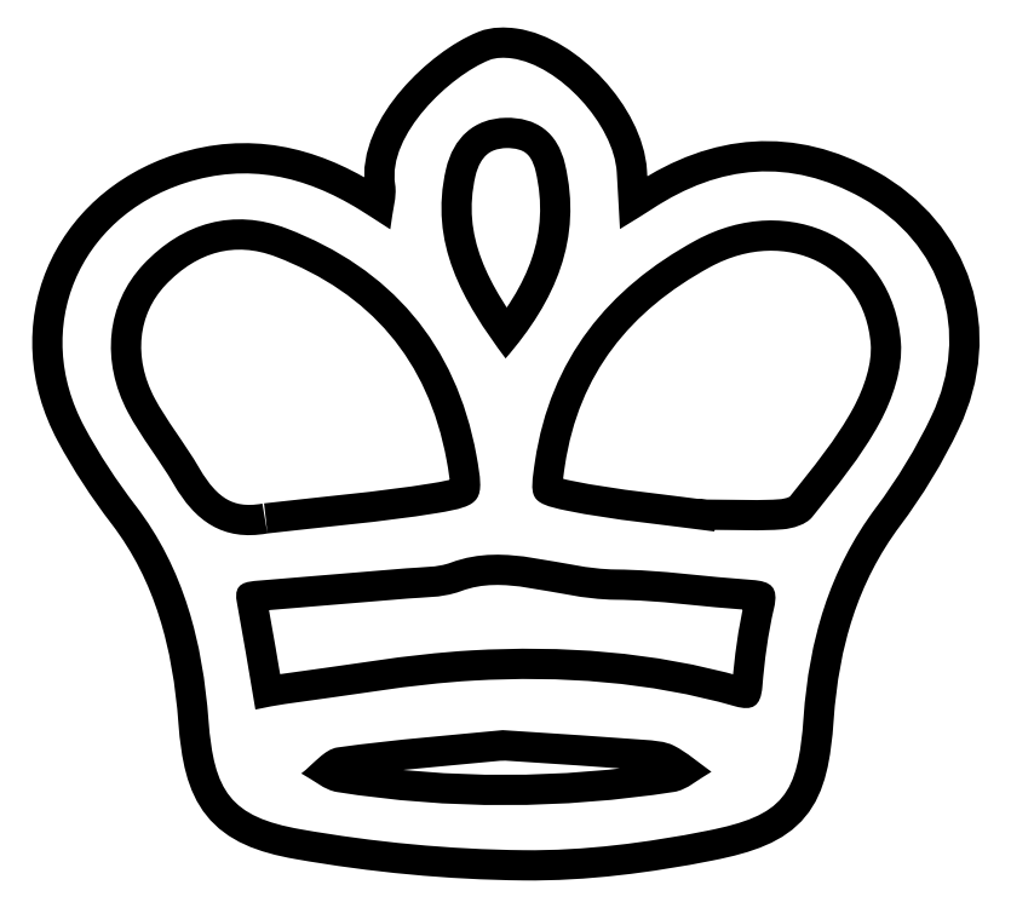
<metadata>
{"format":"dxf","ext":"dxf","renderer":"ezdxf+matplotlib","layout":"modelspace","background":"white","min_lineweight":24,"dpi":150}
</metadata>
<code>
0
SECTION
2
ENTITIES
0
SPLINE
8
Layer 1
210
0
220
0
230
1
70
    11
71
     3
72
    62
73
    58
74
     0
42
1e-10
43
1e-10
12
1
22
0
32
0
13
1
23
0
33
0
40
0
40
0
40
0
40
0
40
1
40
1
40
1
40
2
40
2
40
2
40
3
40
3
40
3
40
4
40
4
40
4
40
5
40
5
40
5
40
6
40
6
40
6
40
7
40
7
40
7
40
8
40
8
40
8
40
9
40
9
40
9
40
10
40
10
40
10
40
11
40
11
40
11
40
12
40
12
40
12
40
13
40
13
40
13
40
14
40
14
40
14
40
15
40
15
40
15
40
16
40
16
40
16
40
17
40
17
40
17
40
18
40
18
40
18
40
19
40
19
40
19
40
19
10
780.3
20
-532.5
30
0
10
784.8
20
-494.6
30
0
10
793.8
20
-468.1
30
0
10
789.9
20
-443.6
30
0
10
774.4
20
-345.1
30
0
10
899.1
20
-228.2
30
0
10
976.5
20
-197.5
30
0
10
989.7
20
-192.2
30
0
10
1006
20
-192.3
30
0
10
1021
20
-194.3
30
0
10
1115
20
-207.1
30
0
10
1223
20
-325.4
30
0
10
1228
20
-419.9
30
0
10
1230
20
-452.9
30
0
10
1232
20
-486
30
0
10
1235
20
-531.9
30
0
10
1263
20
-514.4
30
0
10
1281
20
-503.6
30
0
10
1299
20
-492
30
0
10
1433
20
-404.1
30
0
10
1572
20
-391.1
30
0
10
1713
20
-470.2
30
0
10
1872
20
-559.4
30
0
10
1930
20
-735.2
30
0
10
1851
20
-900.8
30
0
10
1821
20
-964.8
30
0
10
1783
20
-1027
30
0
10
1741
20
-1083
30
0
10
1648
20
-1207
30
0
10
1609
20
-1346
30
0
10
1598
20
-1497
30
0
10
1587
20
-1652
30
0
10
1559
20
-1692
30
0
10
1407
20
-1722
30
0
10
1288
20
-1746
30
0
10
1165
20
-1762
30
0
10
1044
20
-1761
30
0
10
896.9
20
-1759
30
0
10
748.2
20
-1745
30
0
10
603.1
20
-1719
30
0
10
463.5
20
-1695
30
0
10
431.5
20
-1644
30
0
10
420.8
20
-1504
30
0
10
409
20
-1350
30
0
10
372.7
20
-1205
30
0
10
276.2
20
-1079
30
0
10
238.7
20
-1030
30
0
10
204.3
20
-977.4
30
0
10
175.2
20
-923
30
0
10
70.37
20
-727.8
30
0
10
162.9
20
-508.9
30
0
10
374.5
20
-440.8
30
0
10
498.7
20
-400.8
30
0
10
610.9
20
-427
30
0
10
718.1
20
-492.7
30
0
10
735.3
20
-503.2
30
0
10
752.1
20
-514.4
30
0
10
780.3
20
-532.5
30
0
0
SPLINE
8
Layer 1
210
0
220
0
230
1
70
    11
71
     3
72
    32
73
    28
74
     0
42
1e-10
43
1e-10
12
1
22
0
32
0
13
1
23
0
33
0
40
0
40
0
40
0
40
0
40
1
40
1
40
1
40
2
40
2
40
2
40
3
40
3
40
3
40
4
40
4
40
4
40
5
40
5
40
5
40
6
40
6
40
6
40
7
40
7
40
7
40
8
40
8
40
8
40
9
40
9
40
9
40
9
10
1421
20
-1130
30
0
10
1422
20
-1129
30
0
10
1422
20
-1128
30
0
10
1422
20
-1127
30
0
10
1467
20
-1127
30
0
10
1512
20
-1130
30
0
10
1557
20
-1126
30
0
10
1577
20
-1124
30
0
10
1603
20
-1116
30
0
10
1615
20
-1102
30
0
10
1663
20
-1042
30
0
10
1712
20
-981.7
30
0
10
1749
20
-914.8
30
0
10
1774
20
-867.6
30
0
10
1794
20
-808.1
30
0
10
1790
20
-756.1
30
0
10
1775
20
-554.5
30
0
10
1570
20
-453.8
30
0
10
1385
20
-554.1
30
0
10
1211
20
-648.6
30
0
10
1097
20
-789.3
30
0
10
1067
20
-990.6
30
0
10
1056
20
-1064
30
0
10
1055
20
-1074
30
0
10
1128
20
-1089
30
0
10
1224
20
-1108
30
0
10
1323
20
-1117
30
0
10
1421
20
-1130
30
0
0
SPLINE
8
Layer 1
210
0
220
0
230
1
70
    11
71
     3
72
    26
73
    22
74
     0
42
1e-10
43
1e-10
12
1
22
0
32
0
13
1
23
0
33
0
40
0
40
0
40
0
40
0
40
1
40
1
40
1
40
2
40
2
40
2
40
3
40
3
40
3
40
4
40
4
40
4
40
5
40
5
40
5
40
6
40
6
40
6
40
7
40
7
40
7
40
7
10
537.2
20
-1134
30
0
10
648.8
20
-1121
30
0
10
761
20
-1112
30
0
10
871.8
20
-1094
30
0
10
963.1
20
-1079
30
0
10
967.3
20
-1069
30
0
10
950.7
20
-978.9
30
0
10
910.4
20
-758.9
30
0
10
780.8
20
-609.5
30
0
10
575.3
20
-530.7
30
0
10
470.6
20
-490.6
30
0
10
369.7
20
-519.1
30
0
10
292
20
-601.6
30
0
10
218.4
20
-679.9
30
0
10
207.6
20
-793.5
30
0
10
261.2
20
-894.3
30
0
10
287.4
20
-943.8
30
0
10
323.5
20
-988.1
30
0
10
351.7
20
-1037
30
0
10
393.7
20
-1109
30
0
10
448.8
20
-1150
30
0
10
537.2
20
-1134
30
0
0
SPLINE
8
Layer 1
210
0
220
0
230
1
70
    11
71
     3
72
    41
73
    37
74
     0
42
1e-10
43
1e-10
12
1
22
0
32
0
13
1
23
0
33
0
40
0
40
0
40
0
40
0
40
1
40
1
40
1
40
2
40
2
40
2
40
3
40
3
40
3
40
4
40
4
40
4
40
5
40
5
40
5
40
6
40
6
40
6
40
7
40
7
40
7
40
8
40
8
40
8
40
9
40
9
40
9
40
10
40
10
40
10
40
11
40
11
40
11
40
12
40
12
40
12
40
12
10
513.4
20
-1483
30
0
10
535.5
20
-1478
30
0
10
553.3
20
-1474
30
0
10
571.4
20
-1472
30
0
10
695.5
20
-1455
30
0
10
819.2
20
-1432
30
0
10
943.9
20
-1425
30
0
10
1118
20
-1415
30
0
10
1292
20
-1427
30
0
10
1462
20
-1476
30
0
10
1497
20
-1486
30
0
10
1513
20
-1476
30
0
10
1516
20
-1437
30
0
10
1521
20
-1385
30
0
10
1528
20
-1333
30
0
10
1539
20
-1282
30
0
10
1549
20
-1240
30
0
10
1534
20
-1229
30
0
10
1496
20
-1226
30
0
10
1406
20
-1220
30
0
10
1317
20
-1206
30
0
10
1227
20
-1205
30
0
10
1118
20
-1204
30
0
10
1012
20
-1150
30
0
10
900.3
20
-1192
30
0
10
873.1
20
-1202
30
0
10
841.3
20
-1201
30
0
10
811.5
20
-1203
30
0
10
714.5
20
-1212
30
0
10
617.3
20
-1219
30
0
10
520.3
20
-1227
30
0
10
495.5
20
-1230
30
0
10
469.6
20
-1231
30
0
10
476.6
20
-1269
30
0
10
489
20
-1337
30
0
10
500.1
20
-1405
30
0
10
513.4
20
-1483
30
0
0
SPLINE
8
Layer 1
210
0
220
0
230
1
70
    11
71
     3
72
    29
73
    25
74
     0
42
1e-10
43
1e-10
12
1
22
0
32
0
13
1
23
0
33
0
40
0
40
0
40
0
40
0
40
1
40
1
40
1
40
2
40
2
40
2
40
3
40
3
40
3
40
4
40
4
40
4
40
5
40
5
40
5
40
6
40
6
40
6
40
7
40
7
40
7
40
8
40
8
40
8
40
8
10
1003
20
-1523
30
0
10
910.3
20
-1532
30
0
10
792.4
20
-1541
30
0
10
675.7
20
-1558
30
0
10
649.9
20
-1561
30
0
10
627.9
20
-1591
30
0
10
604.2
20
-1609
30
0
10
627.6
20
-1622
30
0
10
649.9
20
-1642
30
0
10
674.7
20
-1646
30
0
10
896.9
20
-1681
30
0
10
1120
20
-1680
30
0
10
1342
20
-1646
30
0
10
1368
20
-1642
30
0
10
1391
20
-1619
30
0
10
1416
20
-1606
30
0
10
1391
20
-1588
30
0
10
1368
20
-1568
30
0
10
1342
20
-1554
30
0
10
1324
20
-1545
30
0
10
1302
20
-1544
30
0
10
1281
20
-1542
30
0
10
1197
20
-1536
30
0
10
1113
20
-1531
30
0
10
1003
20
-1523
30
0
0
SPLINE
8
Layer 1
210
0
220
0
230
1
70
    11
71
     3
72
    17
73
    13
74
     0
42
1e-10
43
1e-10
12
1
22
0
32
0
13
1
23
0
33
0
40
0
40
0
40
0
40
0
40
1
40
1
40
1
40
2
40
2
40
2
40
3
40
3
40
3
40
4
40
4
40
4
40
4
10
1008
20
-787.9
30
0
10
1107
20
-673.7
30
0
10
1161
20
-551.3
30
0
10
1126
20
-403.3
30
0
10
1111
20
-340.4
30
0
10
1069
20
-310.3
30
0
10
1008
20
-311.8
30
0
10
946.8
20
-313.3
30
0
10
905
20
-350.5
30
0
10
890.5
20
-413.1
30
0
10
856.5
20
-559.9
30
0
10
923
20
-673.8
30
0
10
1008
20
-787.9
30
0
0
HATCH
8
Layer 1
10
0
20
0
30
0
210
0
220
0
230
1
2
SOLID
70
     1
71
     0
91
        6
92
        1
93
        1
72
     4
94
        3
73
     0
74
     1
95
       62
96
       58
40
0
40
0
40
0
40
0
40
1
40
1
40
1
40
2
40
2
40
2
40
3
40
3
40
3
40
4
40
4
40
4
40
5
40
5
40
5
40
6
40
6
40
6
40
7
40
7
40
7
40
8
40
8
40
8
40
9
40
9
40
9
40
10
40
10
40
10
40
11
40
11
40
11
40
12
40
12
40
12
40
13
40
13
40
13
40
14
40
14
40
14
40
15
40
15
40
15
40
16
40
16
40
16
40
17
40
17
40
17
40
18
40
18
40
18
40
19
40
19
40
19
40
19
10
780.3
20
-532.5
10
784.8
20
-494.6
10
793.8
20
-468.1
10
789.9
20
-443.6
10
774.4
20
-345.1
10
899.1
20
-228.2
10
976.5
20
-197.5
10
989.7
20
-192.2
10
1006
20
-192.3
10
1021
20
-194.3
10
1115
20
-207.1
10
1223
20
-325.4
10
1228
20
-419.9
10
1230
20
-452.9
10
1232
20
-486
10
1235
20
-531.9
10
1263
20
-514.4
10
1281
20
-503.6
10
1299
20
-492
10
1433
20
-404.1
10
1572
20
-391.1
10
1713
20
-470.2
10
1872
20
-559.4
10
1930
20
-735.2
10
1851
20
-900.8
10
1821
20
-964.8
10
1783
20
-1027
10
1741
20
-1083
10
1648
20
-1207
10
1609
20
-1346
10
1598
20
-1497
10
1587
20
-1652
10
1559
20
-1692
10
1407
20
-1722
10
1288
20
-1746
10
1165
20
-1762
10
1044
20
-1761
10
896.9
20
-1759
10
748.2
20
-1745
10
603.1
20
-1719
10
463.5
20
-1695
10
431.5
20
-1644
10
420.8
20
-1504
10
409
20
-1350
10
372.7
20
-1205
10
276.2
20
-1079
10
238.7
20
-1030
10
204.3
20
-977.4
10
175.2
20
-923
10
70.37
20
-727.8
10
162.9
20
-508.9
10
374.5
20
-440.8
10
498.7
20
-400.8
10
610.9
20
-427
10
718.1
20
-492.7
10
735.3
20
-503.2
10
752.1
20
-514.4
10
780.3
20
-532.5
97
        0
97
        0
92
        1
93
        1
72
     4
94
        3
73
     0
74
     1
95
       32
96
       28
40
0
40
0
40
0
40
0
40
1
40
1
40
1
40
2
40
2
40
2
40
3
40
3
40
3
40
4
40
4
40
4
40
5
40
5
40
5
40
6
40
6
40
6
40
7
40
7
40
7
40
8
40
8
40
8
40
9
40
9
40
9
40
9
10
1421
20
-1130
10
1422
20
-1129
10
1422
20
-1128
10
1422
20
-1127
10
1467
20
-1127
10
1512
20
-1130
10
1557
20
-1126
10
1577
20
-1124
10
1603
20
-1116
10
1615
20
-1102
10
1663
20
-1042
10
1712
20
-981.7
10
1749
20
-914.8
10
1774
20
-867.6
10
1794
20
-808.1
10
1790
20
-756.1
10
1775
20
-554.5
10
1570
20
-453.8
10
1385
20
-554.1
10
1211
20
-648.6
10
1097
20
-789.3
10
1067
20
-990.6
10
1056
20
-1064
10
1055
20
-1074
10
1128
20
-1089
10
1224
20
-1108
10
1323
20
-1117
10
1421
20
-1130
97
        0
97
        0
92
        1
93
        1
72
     4
94
        3
73
     0
74
     1
95
       26
96
       22
40
0
40
0
40
0
40
0
40
1
40
1
40
1
40
2
40
2
40
2
40
3
40
3
40
3
40
4
40
4
40
4
40
5
40
5
40
5
40
6
40
6
40
6
40
7
40
7
40
7
40
7
10
537.2
20
-1134
10
648.8
20
-1121
10
761
20
-1112
10
871.8
20
-1094
10
963.1
20
-1079
10
967.3
20
-1069
10
950.7
20
-978.9
10
910.4
20
-758.9
10
780.8
20
-609.5
10
575.3
20
-530.7
10
470.6
20
-490.6
10
369.7
20
-519.1
10
292
20
-601.6
10
218.4
20
-679.9
10
207.6
20
-793.5
10
261.2
20
-894.3
10
287.4
20
-943.8
10
323.5
20
-988.1
10
351.7
20
-1037
10
393.7
20
-1109
10
448.8
20
-1150
10
537.2
20
-1134
97
        0
97
        0
92
        1
93
        1
72
     4
94
        3
73
     0
74
     1
95
       41
96
       37
40
0
40
0
40
0
40
0
40
1
40
1
40
1
40
2
40
2
40
2
40
3
40
3
40
3
40
4
40
4
40
4
40
5
40
5
40
5
40
6
40
6
40
6
40
7
40
7
40
7
40
8
40
8
40
8
40
9
40
9
40
9
40
10
40
10
40
10
40
11
40
11
40
11
40
12
40
12
40
12
40
12
10
513.4
20
-1483
10
535.5
20
-1478
10
553.3
20
-1474
10
571.4
20
-1472
10
695.5
20
-1455
10
819.2
20
-1432
10
943.9
20
-1425
10
1118
20
-1415
10
1292
20
-1427
10
1462
20
-1476
10
1497
20
-1486
10
1513
20
-1476
10
1516
20
-1437
10
1521
20
-1385
10
1528
20
-1333
10
1539
20
-1282
10
1549
20
-1240
10
1534
20
-1229
10
1496
20
-1226
10
1406
20
-1220
10
1317
20
-1206
10
1227
20
-1205
10
1118
20
-1204
10
1012
20
-1150
10
900.3
20
-1192
10
873.1
20
-1202
10
841.3
20
-1201
10
811.5
20
-1203
10
714.5
20
-1212
10
617.3
20
-1219
10
520.3
20
-1227
10
495.5
20
-1230
10
469.6
20
-1231
10
476.6
20
-1269
10
489
20
-1337
10
500.1
20
-1405
10
513.4
20
-1483
97
        0
97
        0
92
        1
93
        1
72
     4
94
        3
73
     0
74
     1
95
       29
96
       25
40
0
40
0
40
0
40
0
40
1
40
1
40
1
40
2
40
2
40
2
40
3
40
3
40
3
40
4
40
4
40
4
40
5
40
5
40
5
40
6
40
6
40
6
40
7
40
7
40
7
40
8
40
8
40
8
40
8
10
1003
20
-1523
10
910.3
20
-1532
10
792.4
20
-1541
10
675.7
20
-1558
10
649.9
20
-1561
10
627.9
20
-1591
10
604.2
20
-1609
10
627.6
20
-1622
10
649.9
20
-1642
10
674.7
20
-1646
10
896.9
20
-1681
10
1120
20
-1680
10
1342
20
-1646
10
1368
20
-1642
10
1391
20
-1619
10
1416
20
-1606
10
1391
20
-1588
10
1368
20
-1568
10
1342
20
-1554
10
1324
20
-1545
10
1302
20
-1544
10
1281
20
-1542
10
1197
20
-1536
10
1113
20
-1531
10
1003
20
-1523
97
        0
97
        0
92
        1
93
        1
72
     4
94
        3
73
     0
74
     1
95
       17
96
       13
40
0
40
0
40
0
40
0
40
1
40
1
40
1
40
2
40
2
40
2
40
3
40
3
40
3
40
4
40
4
40
4
40
4
10
1008
20
-787.9
10
1107
20
-673.7
10
1161
20
-551.3
10
1126
20
-403.3
10
1111
20
-340.4
10
1069
20
-310.3
10
1008
20
-311.8
10
946.8
20
-313.3
10
905
20
-350.5
10
890.5
20
-413.1
10
856.5
20
-559.9
10
923
20
-673.8
10
1008
20
-787.9
97
        0
97
        0
75
     2
76
     1
98
        0
0
ENDSEC
0
EOF

</code>
